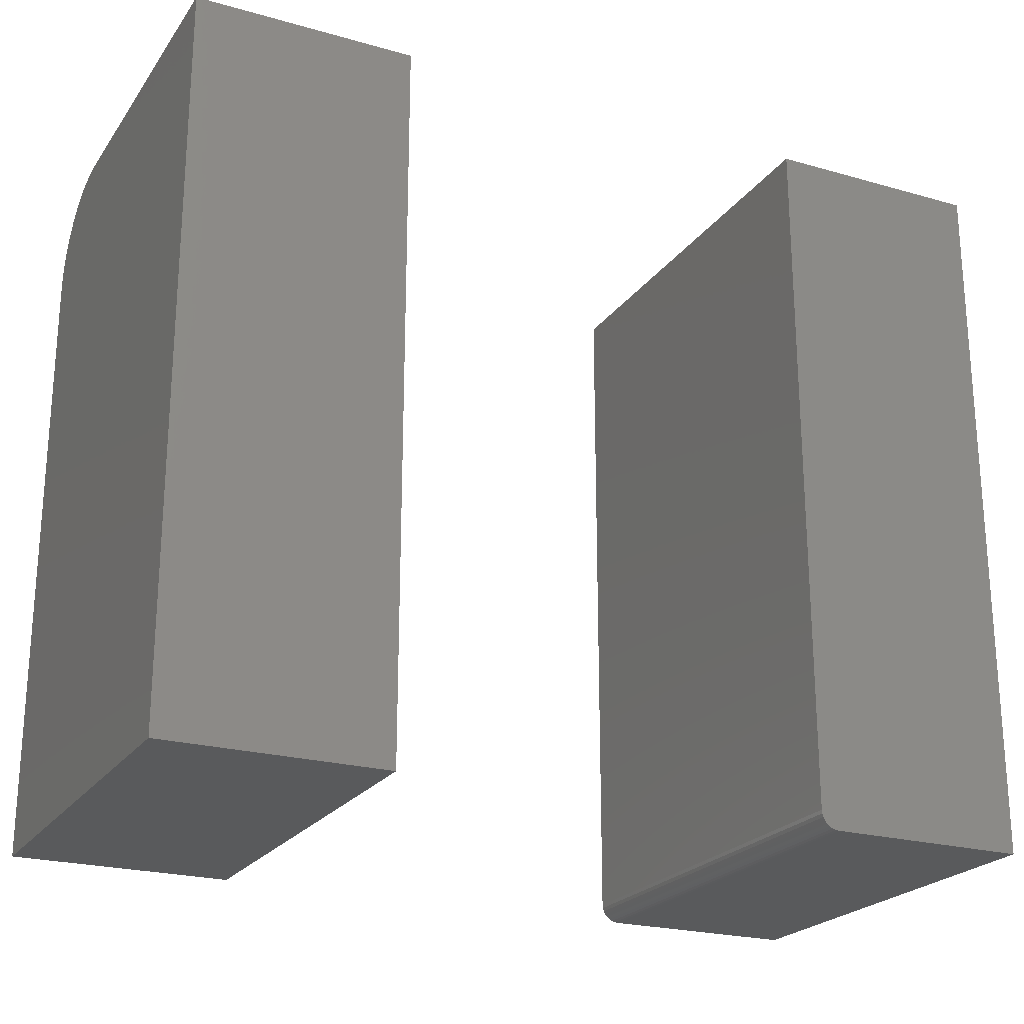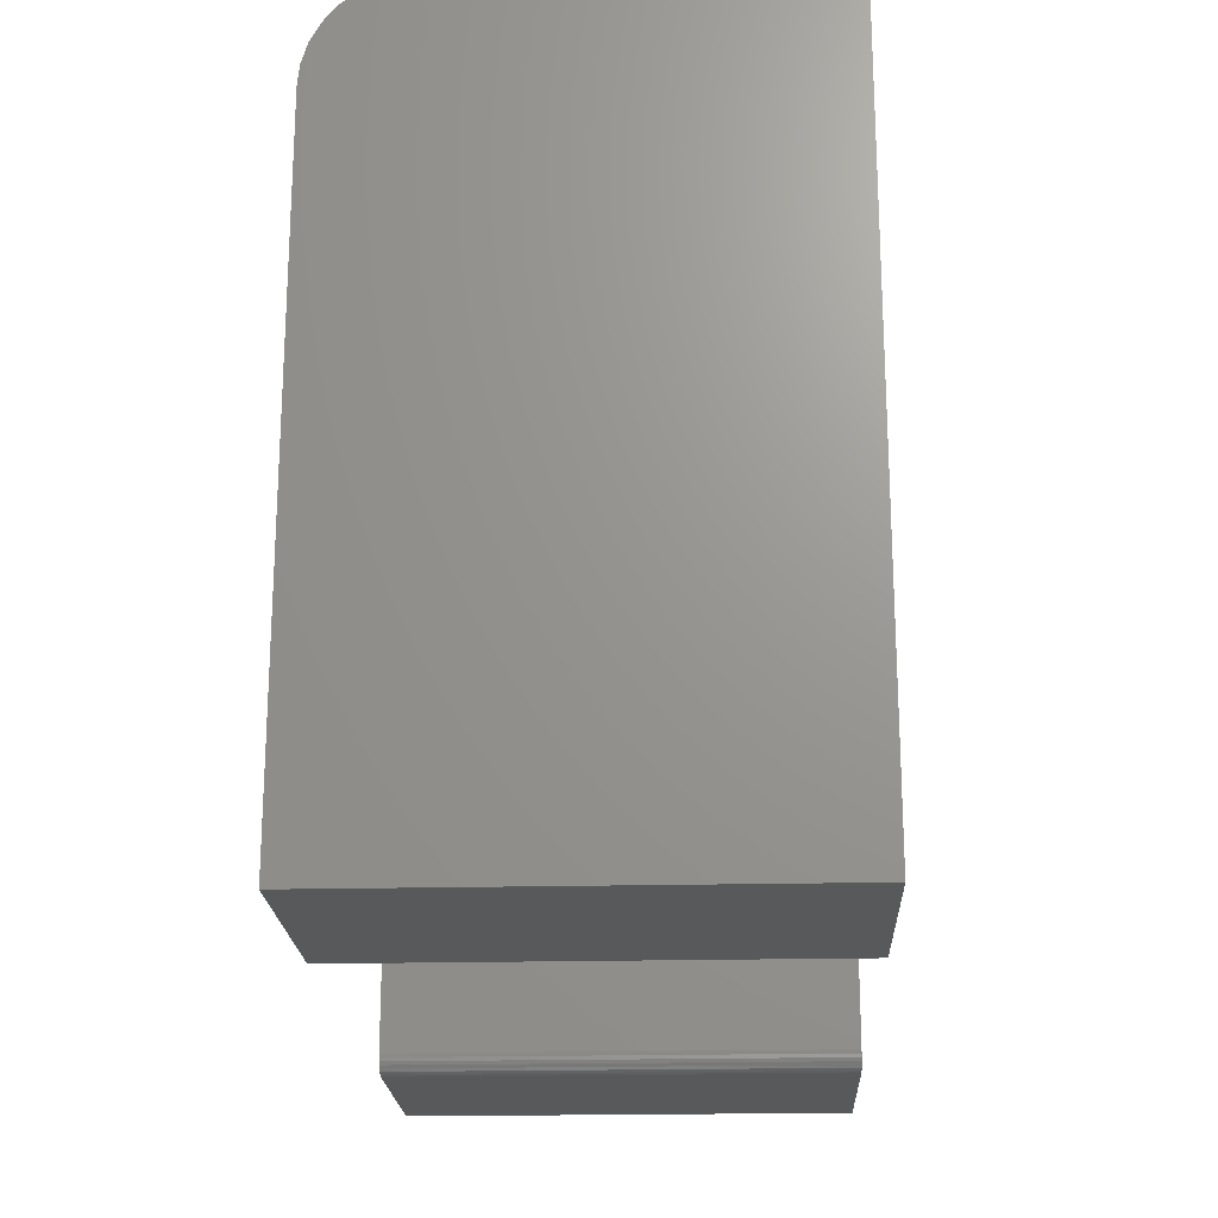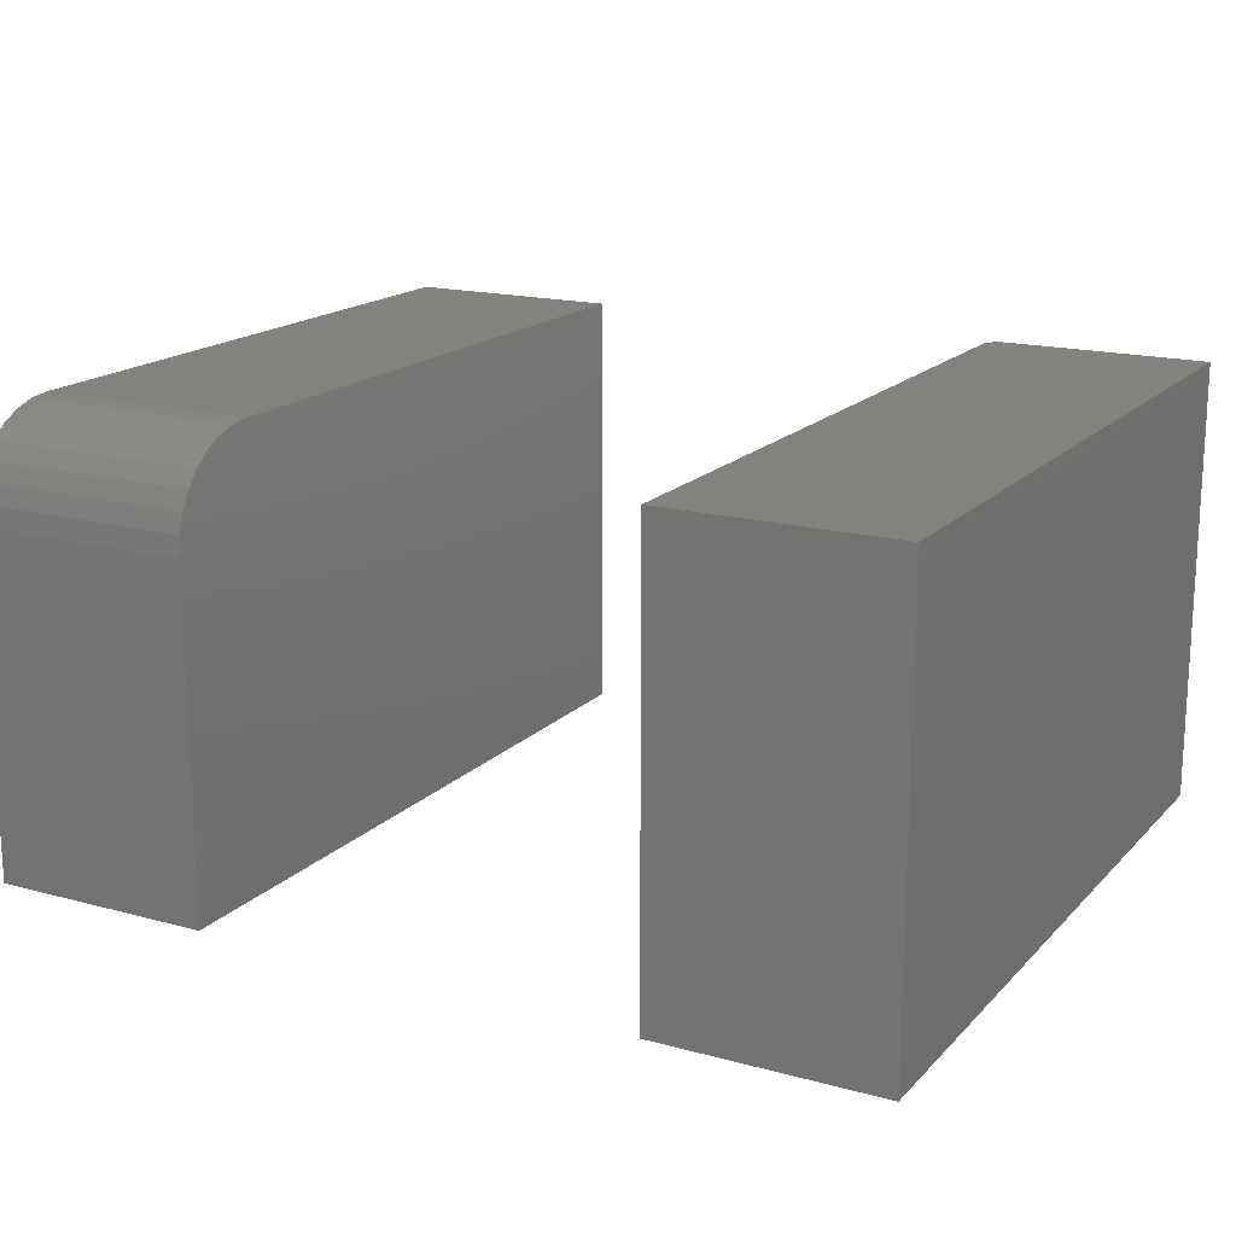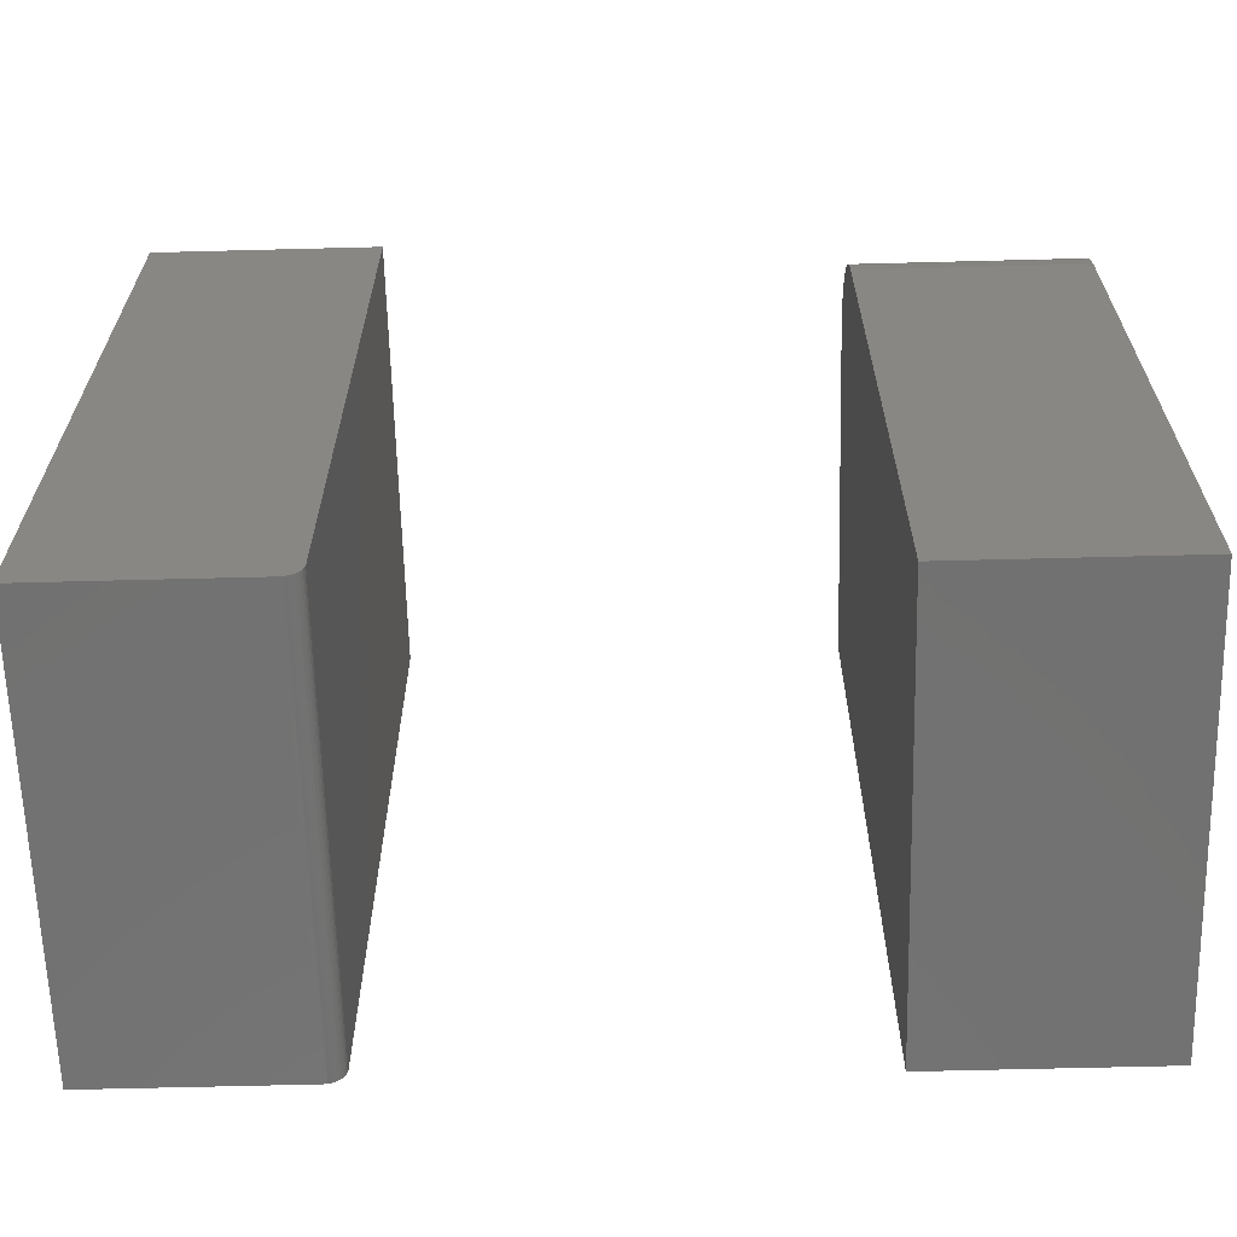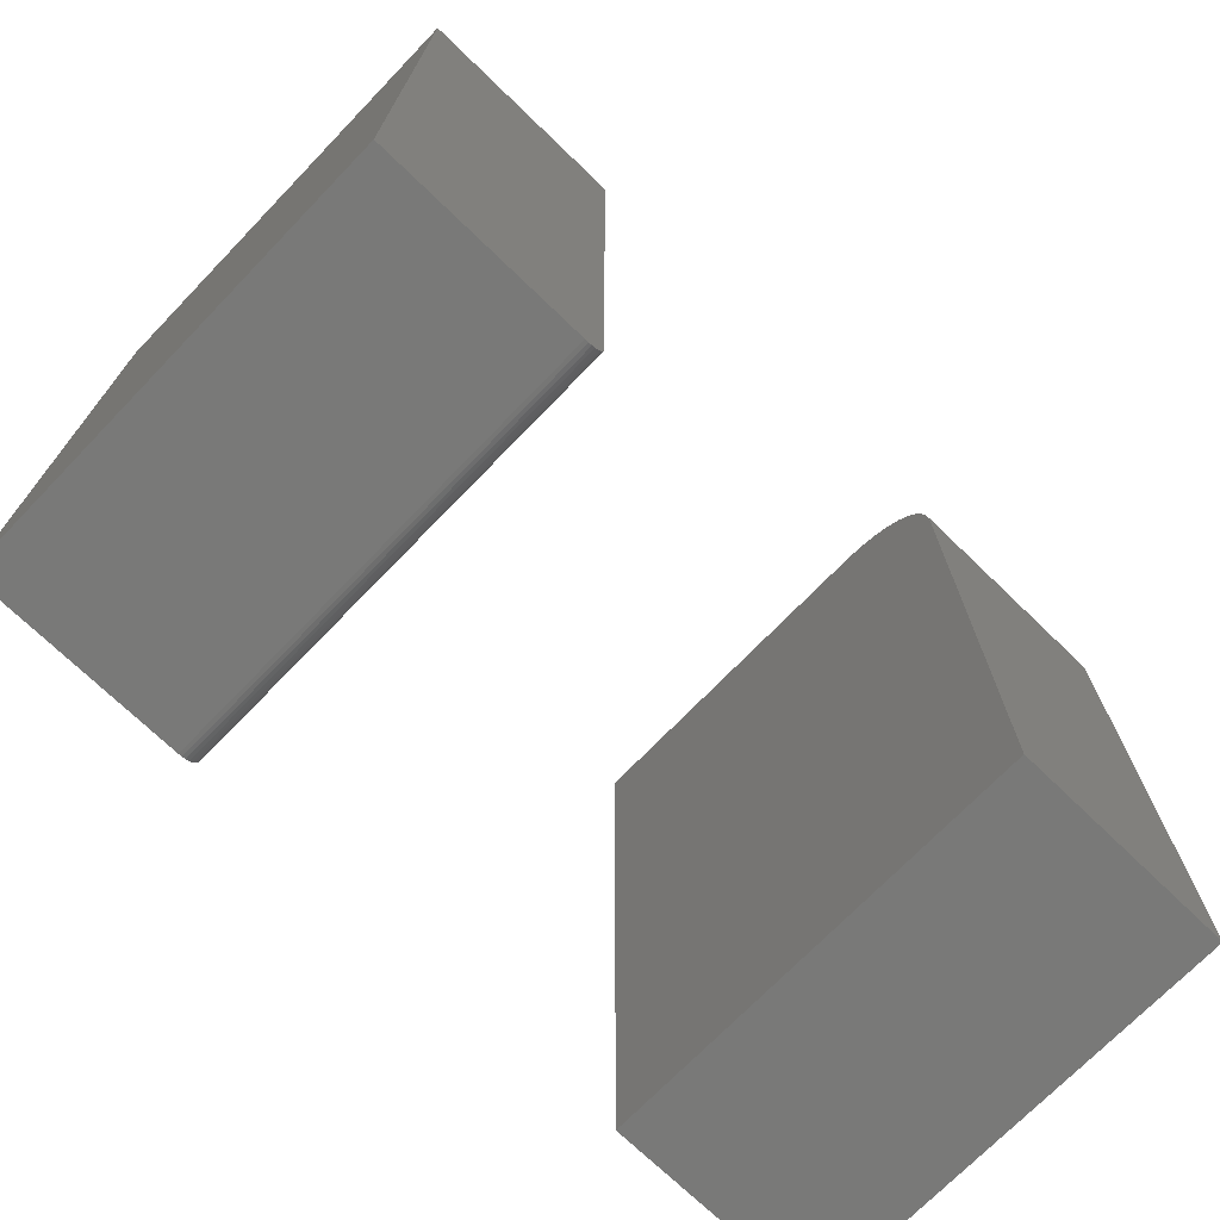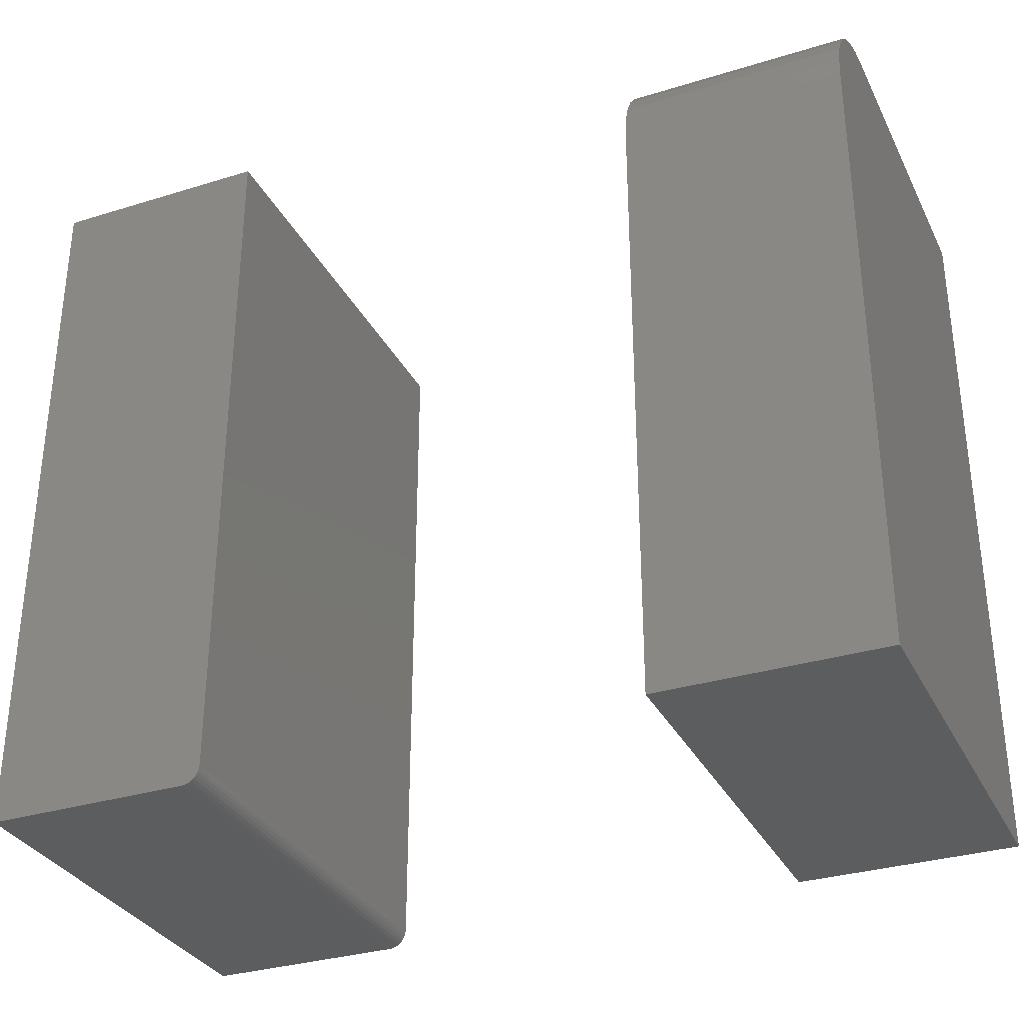
<metadata>
{"format":"stl","ext":"stl","renderer":"f3d","projection":"perspective","resolution":1024,"background":"white","views":[{"elev":-22.8,"azim":-26.0,"up":"+Z"},{"elev":-20.6,"azim":-87.5,"up":"+Z"},{"elev":17.1,"azim":28.5,"up":"+Y"},{"elev":-63.8,"azim":-178.5,"up":"+Z"},{"elev":-71.9,"azim":136.0,"up":"+Z"},{"elev":-32.3,"azim":-156.7,"up":"+Z"}]}
</metadata>
<code>
# stl→obj: 52 verts, 96 faces
v 0.5625 0.1895 0.01562
v 0.5628 0.375 0.01258
v 0.5625 0 0.01562
v 0.5625 0.375 0.01562
v 0.5781 0.375 0
v 0.5781 0 0
v 0.5751 0.375 0.0003002
v 0.5751 0 0.0003002
v 0.5721 0.375 0.001189
v 0.5721 0 0.001189
v 0.5694 0.375 0.002633
v 0.5694 0 0.002633
v 0.5671 0.375 0.004576
v 0.5671 0 0.004576
v 0.5651 0.375 0.006944
v 0.5651 0 0.006944
v 0.5637 0.375 0.009646
v 0.5637 0 0.009646
v 0.5628 0 0.01258
v 0.752 0 0
v 0.752 0.375 0
v 0.5625 0.1895 0.625
v 0.5625 0 0.625
v 0.5625 0.375 0.625
v 0.752 0.375 0.625
v 0.752 0 0.625
v 0.1895 0.2891 0.625
v 0 0.2891 0.625
v 0.1895 0.1895 0.625
v 0 0 0.625
v 0.1895 0 0.625
v 0 0.3058 0.6233
v 0 0.3219 0.6185
v 0 0.3368 0.6105
v 0 0.3498 0.5998
v 0 0.3605 0.5868
v 0 0.3685 0.5719
v 0 0.3733 0.5558
v 0 0.375 0.5391
v 0 0.375 0
v 0 0 0
v 0.1895 0.375 0
v 0.1895 0.375 0.5391
v 0.1895 0.1895 0
v 0.1895 0.3733 0.5558
v 0.1895 0.3685 0.5719
v 0.1895 0.3605 0.5868
v 0.1895 0.3498 0.5998
v 0.1895 0.3368 0.6105
v 0.1895 0.3219 0.6185
v 0.1895 0.3058 0.6233
v 0.1895 0 0
f 1 2 3
f 1 4 2
f 5 6 7
f 7 6 8
f 7 8 9
f 9 8 10
f 9 10 11
f 11 10 12
f 11 12 13
f 13 12 14
f 13 14 15
f 15 14 16
f 15 16 17
f 17 16 18
f 17 18 2
f 2 18 19
f 2 19 3
f 6 5 20
f 20 5 21
f 1 3 22
f 22 3 23
f 4 1 24
f 24 1 22
f 5 7 9
f 4 17 2
f 25 21 17
f 25 17 4
f 25 4 24
f 21 5 9
f 21 9 11
f 21 11 13
f 21 13 15
f 21 15 17
f 26 23 3
f 3 19 18
f 8 6 18
f 8 18 16
f 8 16 14
f 8 14 12
f 8 12 10
f 6 20 18
f 18 20 26
f 18 26 3
f 25 24 26
f 26 24 22
f 26 22 23
f 20 21 26
f 26 21 25
f 27 28 29
f 29 28 30
f 29 30 31
f 30 28 32
f 30 32 33
f 30 33 34
f 30 34 35
f 30 35 36
f 30 36 37
f 30 37 38
f 30 38 39
f 30 39 40
f 30 40 41
f 42 40 43
f 43 40 39
f 29 44 42
f 29 42 43
f 29 43 45
f 29 45 46
f 29 46 47
f 29 47 48
f 29 48 49
f 29 49 50
f 29 50 51
f 29 51 27
f 43 39 45
f 45 39 38
f 45 38 46
f 46 38 37
f 46 37 47
f 47 37 36
f 47 36 48
f 48 36 35
f 48 35 49
f 49 35 34
f 49 34 50
f 50 34 33
f 50 33 51
f 51 33 32
f 51 32 27
f 27 32 28
f 52 41 44
f 44 41 40
f 44 40 42
f 52 44 31
f 31 44 29
f 41 52 30
f 30 52 31

</code>
